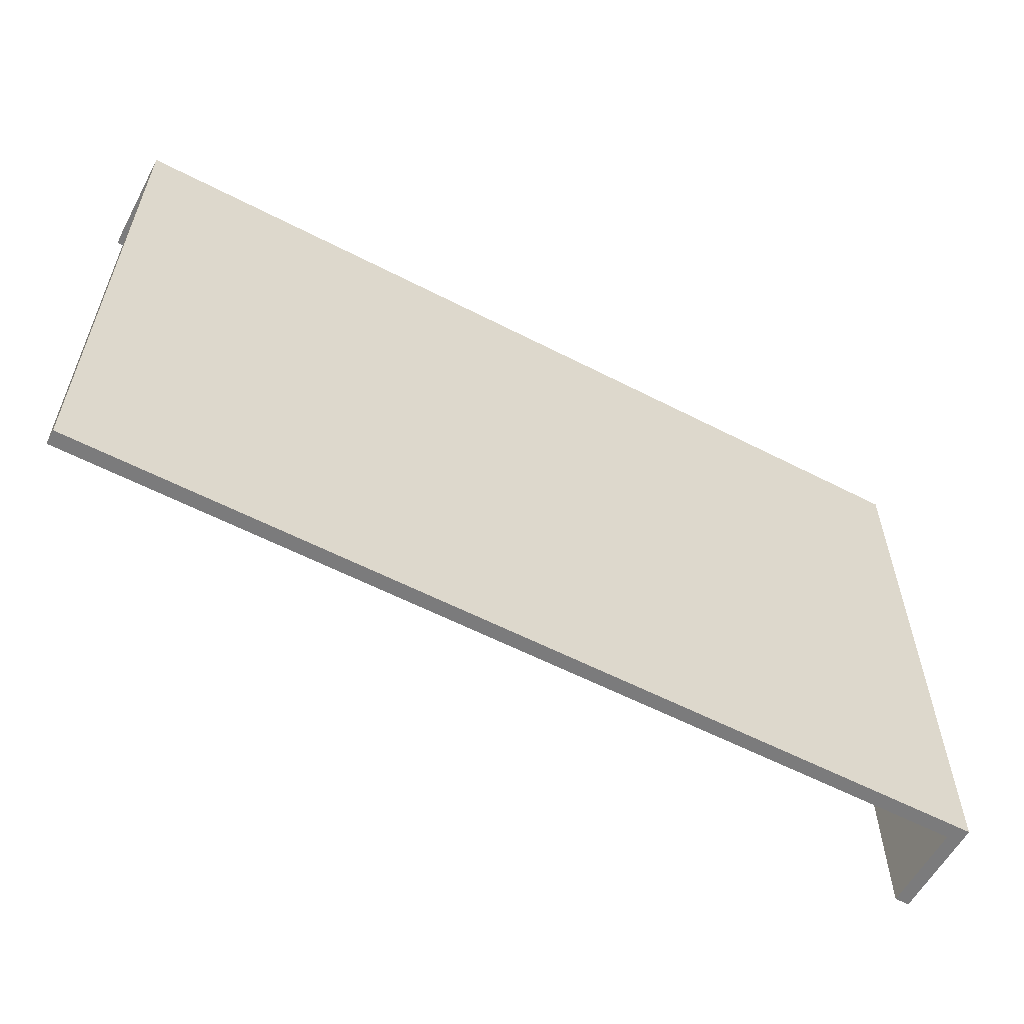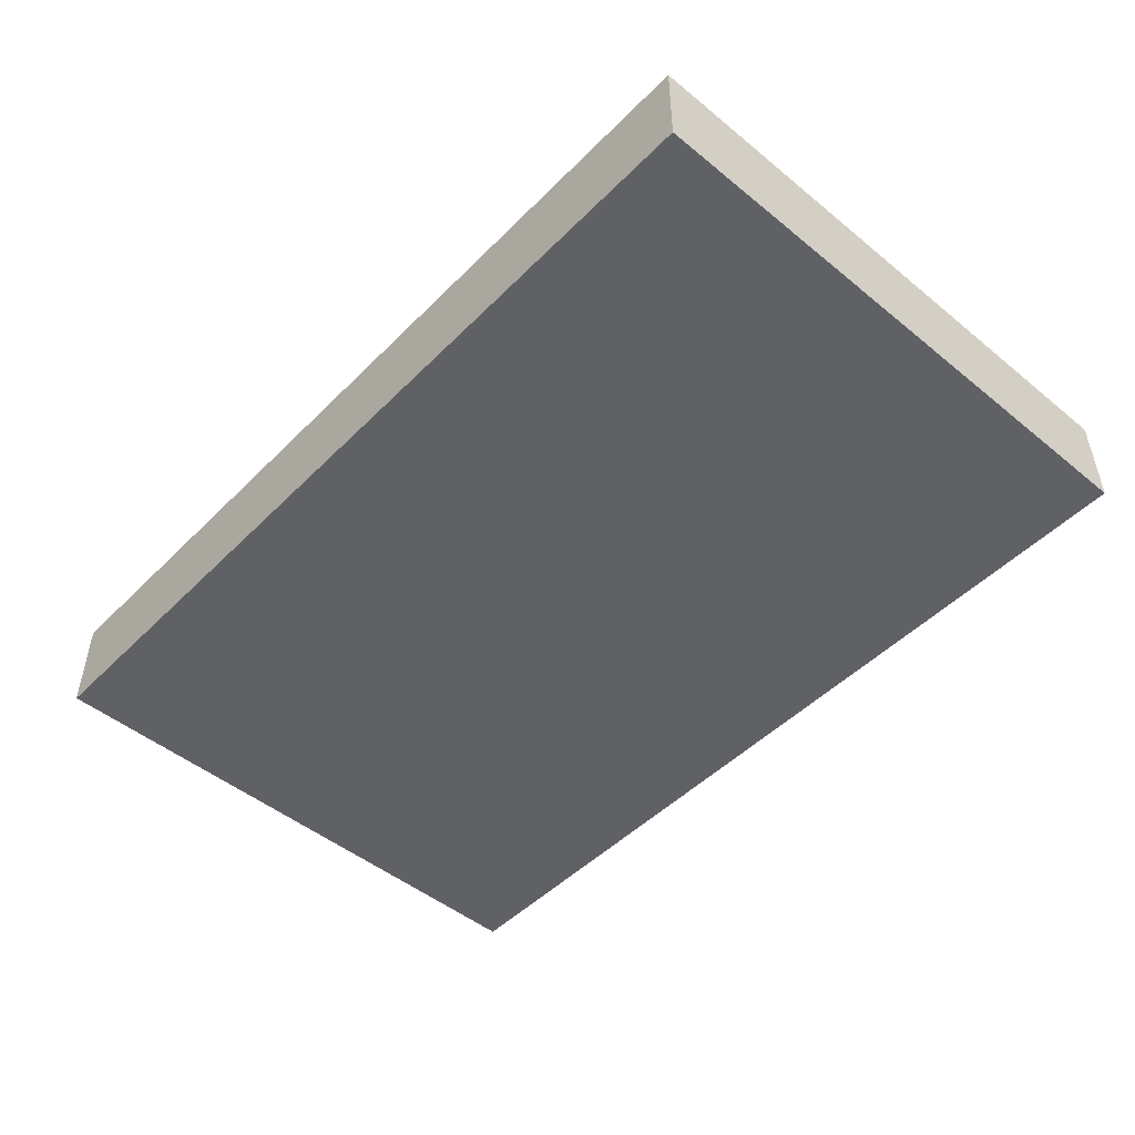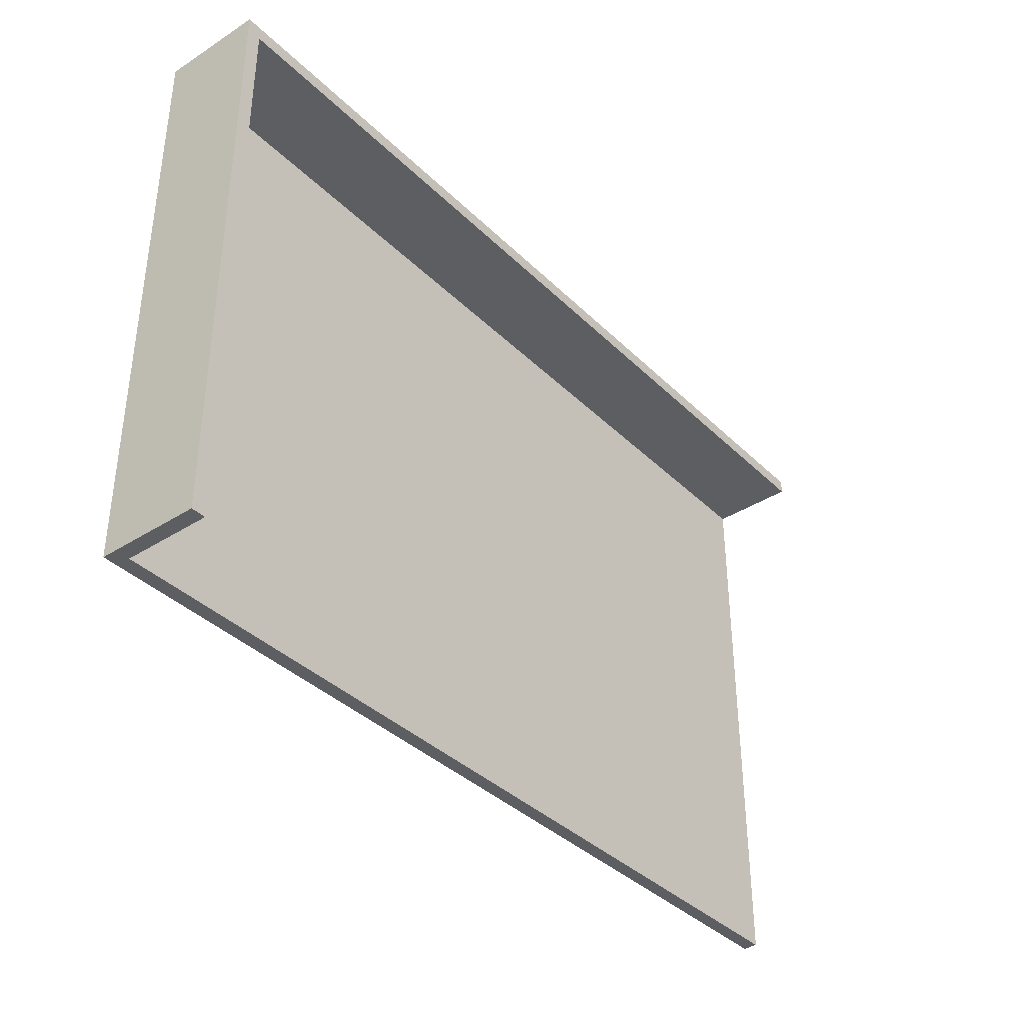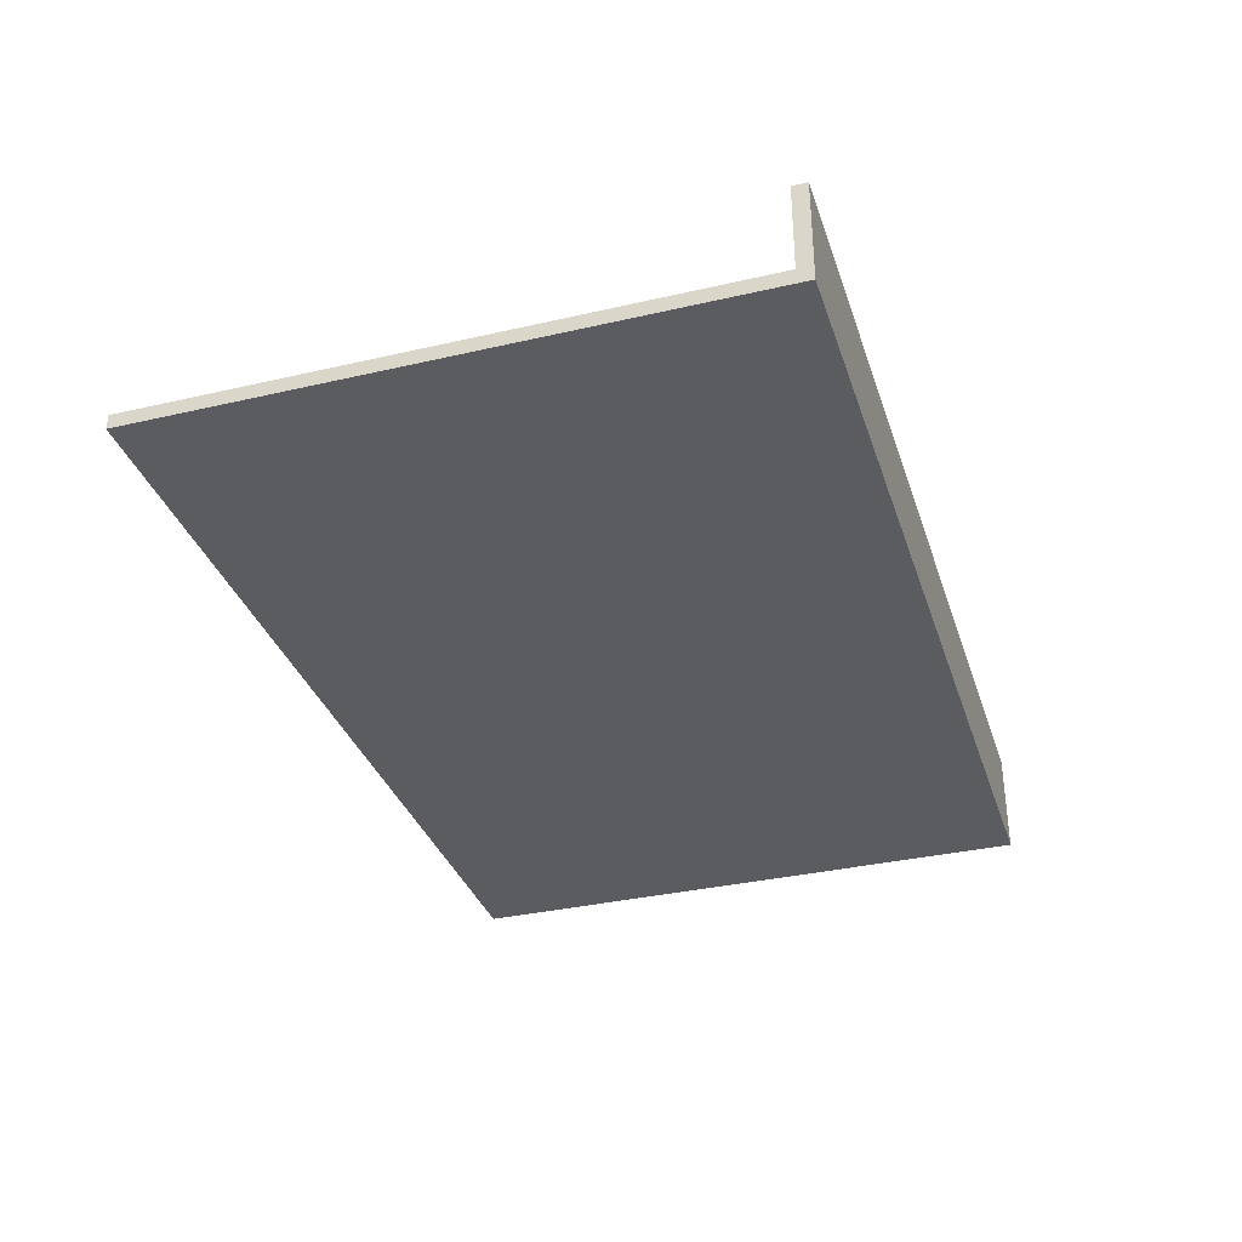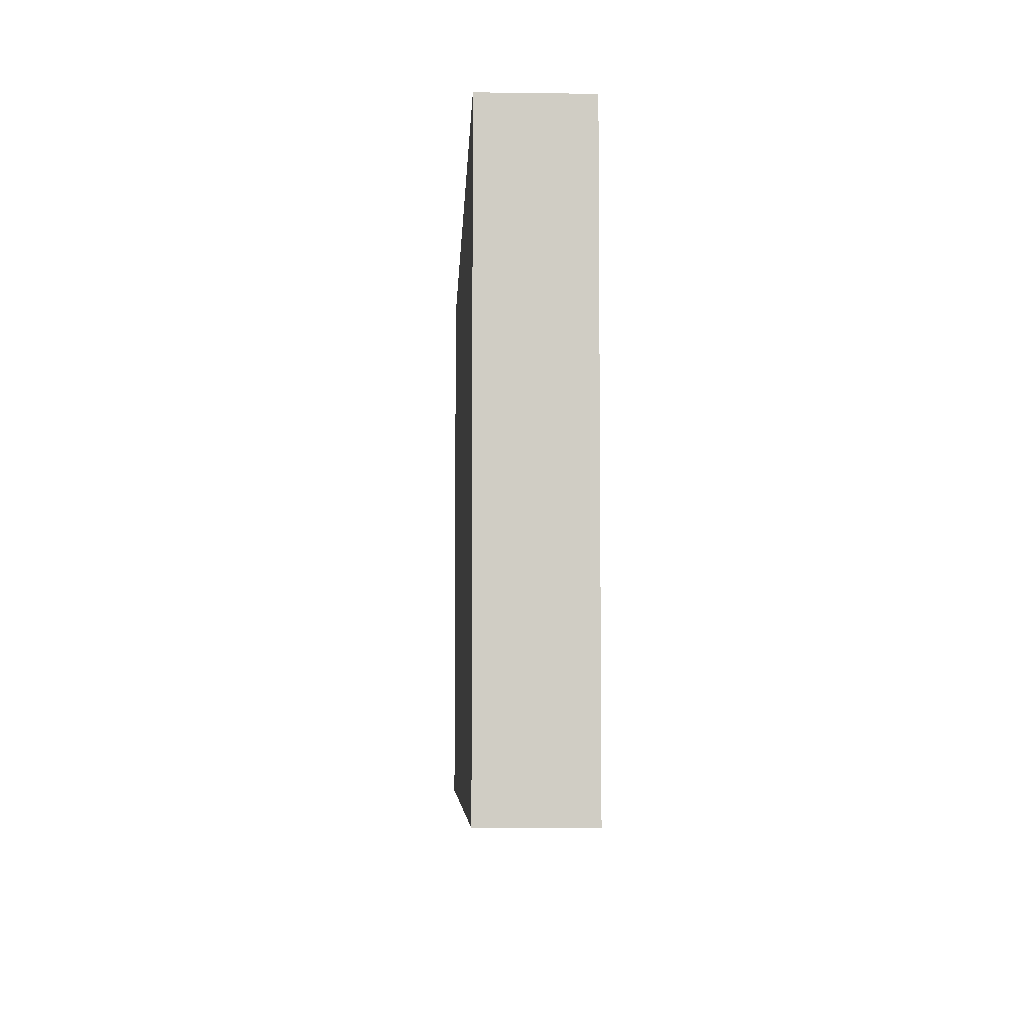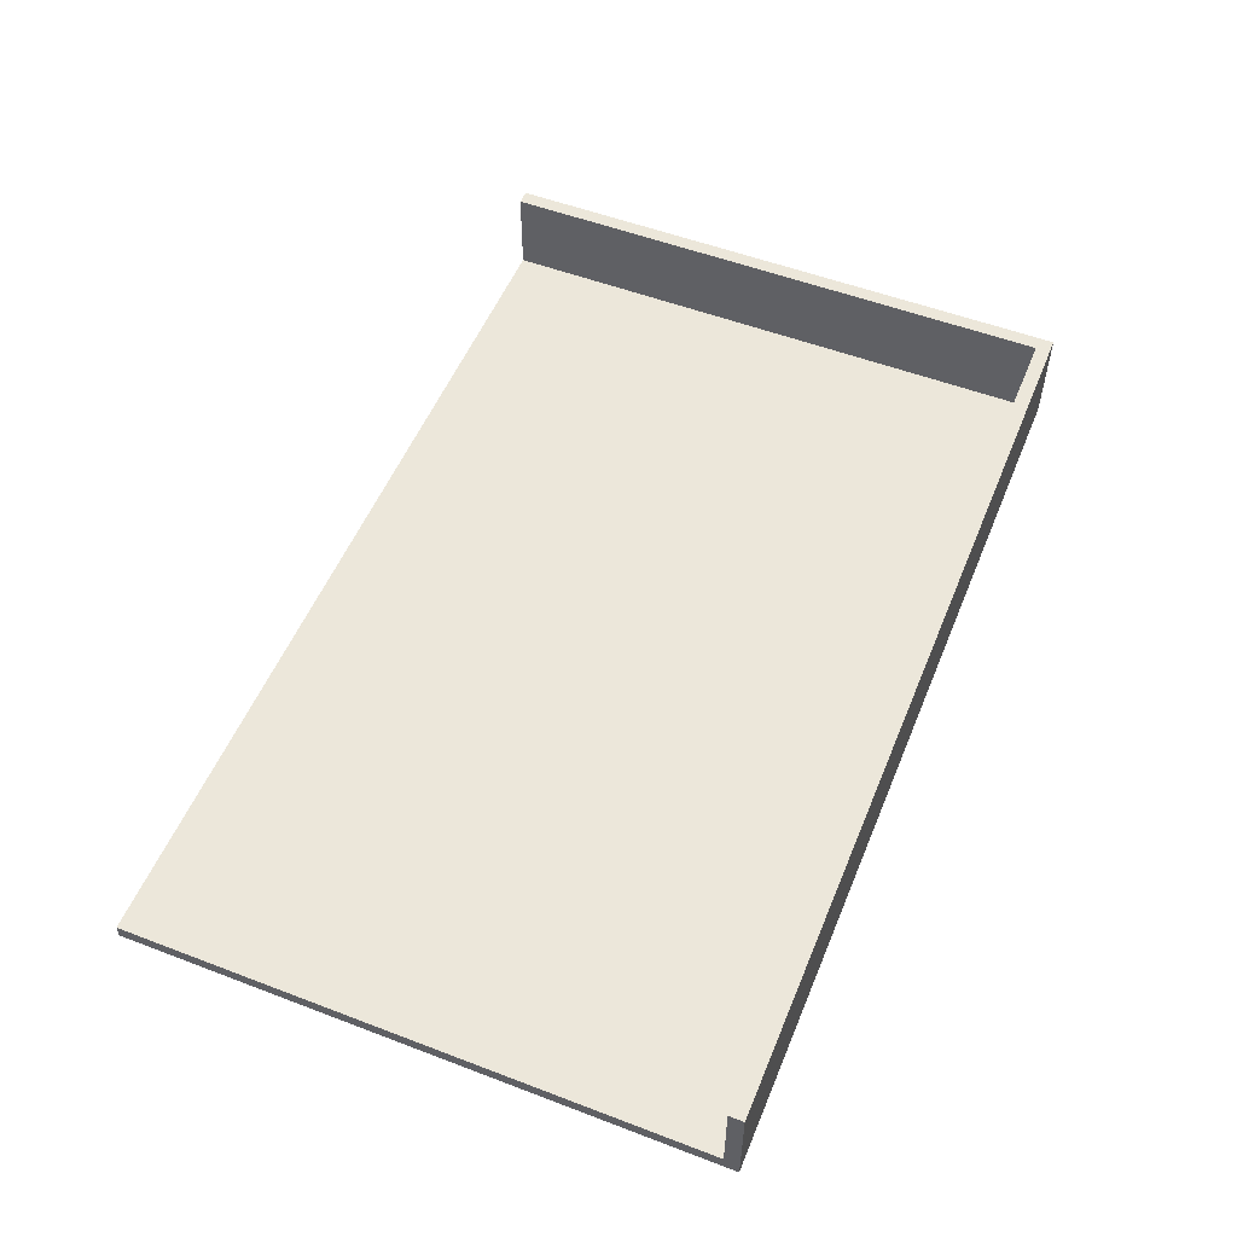
<metadata>
{"format":"obj","ext":"obj","renderer":"f3d","projection":"perspective","resolution":1024,"background":"white","views":[{"elev":-58.4,"azim":-28.1,"up":"+Z"},{"elev":-48.7,"azim":47.8,"up":"+Y"},{"elev":-37.6,"azim":129.2,"up":"+Z"},{"elev":-34.4,"azim":-72.7,"up":"+Y"},{"elev":-5.8,"azim":87.6,"up":"+Z"},{"elev":53.6,"azim":-67.9,"up":"+Y"}]}
</metadata>
<code>
g 2x2roof (des)-2
v -63 0 18
v -63 0 -63
v -63 2 16
v -63 2 -63
v -63 14 18
v -63 14 16
v 61 2 16
v 61 2 -63
v 61 14 16
v 61 14 -63
v 63 0 18
v 63 0 -63
v 63 14 18
v 63 14 -63
v -63 0 18
v -63 14 18
v 63 0 18
v 63 14 18
v -63 2 16
v -63 14 16
v 61 2 16
v 61 14 16
v -63 0 -63
v -63 2 -63
v 61 2 -63
v 61 14 -63
v 63 0 -63
v 63 14 -63
v -63 0 18
v 63 0 18
v -63 0 -63
v 63 0 -63
v -63 2 16
v 61 2 16
v -63 2 -63
v 61 2 -63
v -63 14 18
v 63 14 18
v -63 14 16
v 61 14 16
v 61 14 -63
v 63 14 -63
f 3 2 1
f 4 2 3
f 5 3 1
f 6 3 5
f 9 8 7
f 10 8 9
f 11 12 13
f 13 12 14
f 17 16 15
f 18 16 17
f 19 20 21
f 21 20 22
f 23 24 25
f 23 25 27
f 25 26 27
f 27 26 28
f 31 30 29
f 32 30 31
f 33 34 35
f 35 34 36
f 37 38 39
f 39 38 40
f 40 38 41
f 41 38 42

</code>
